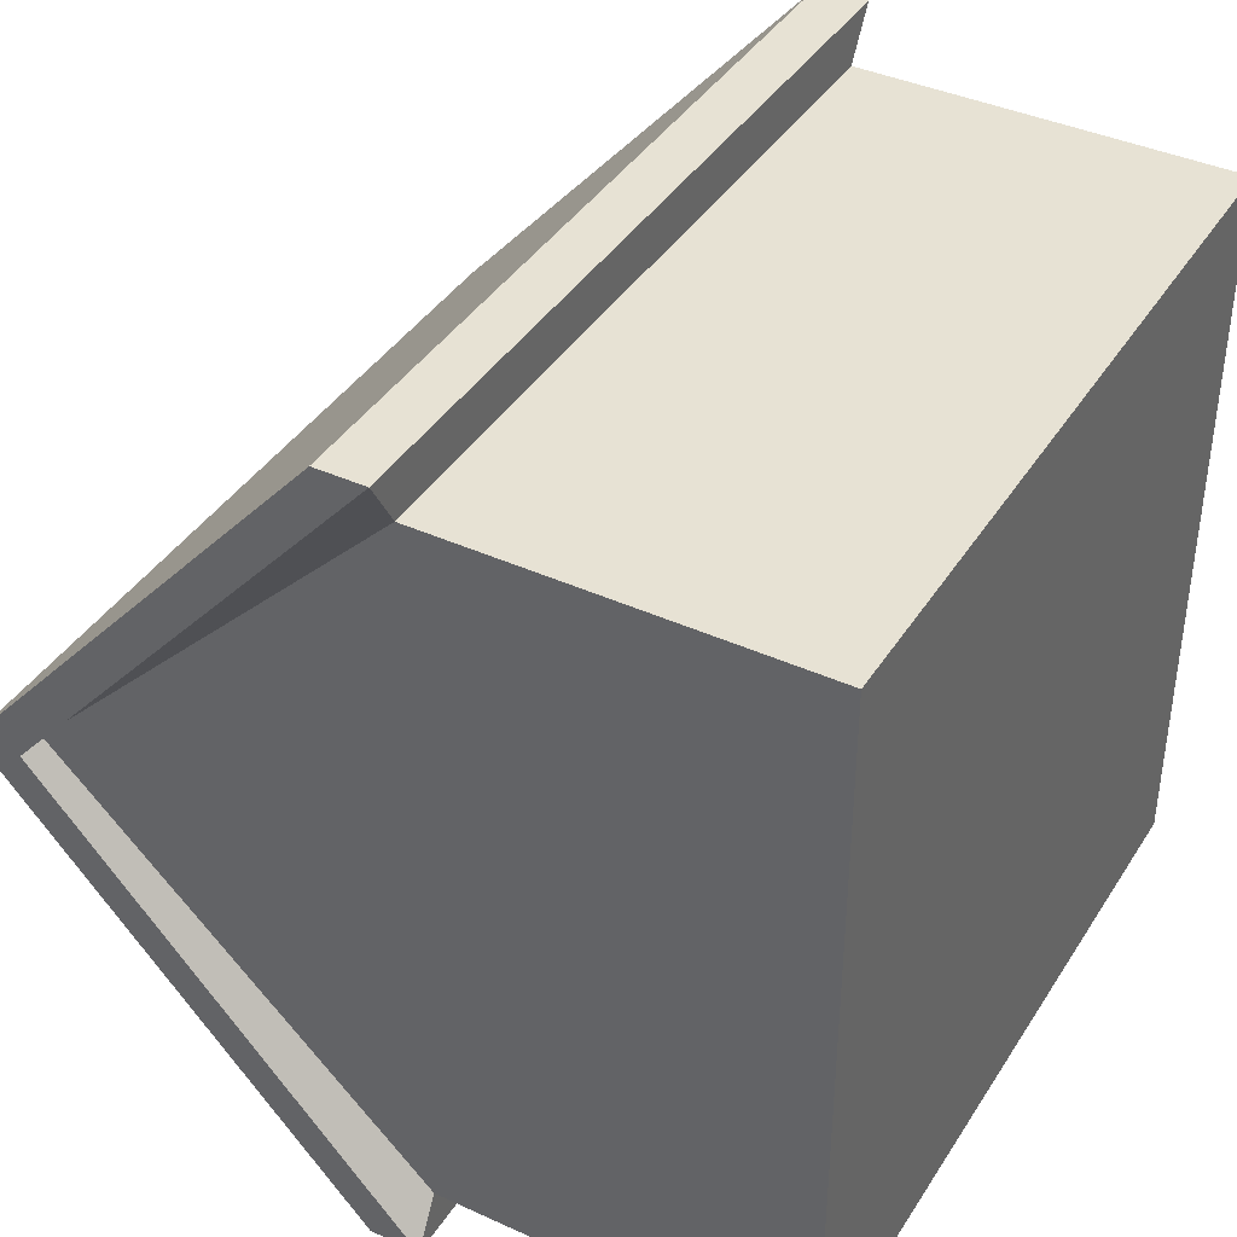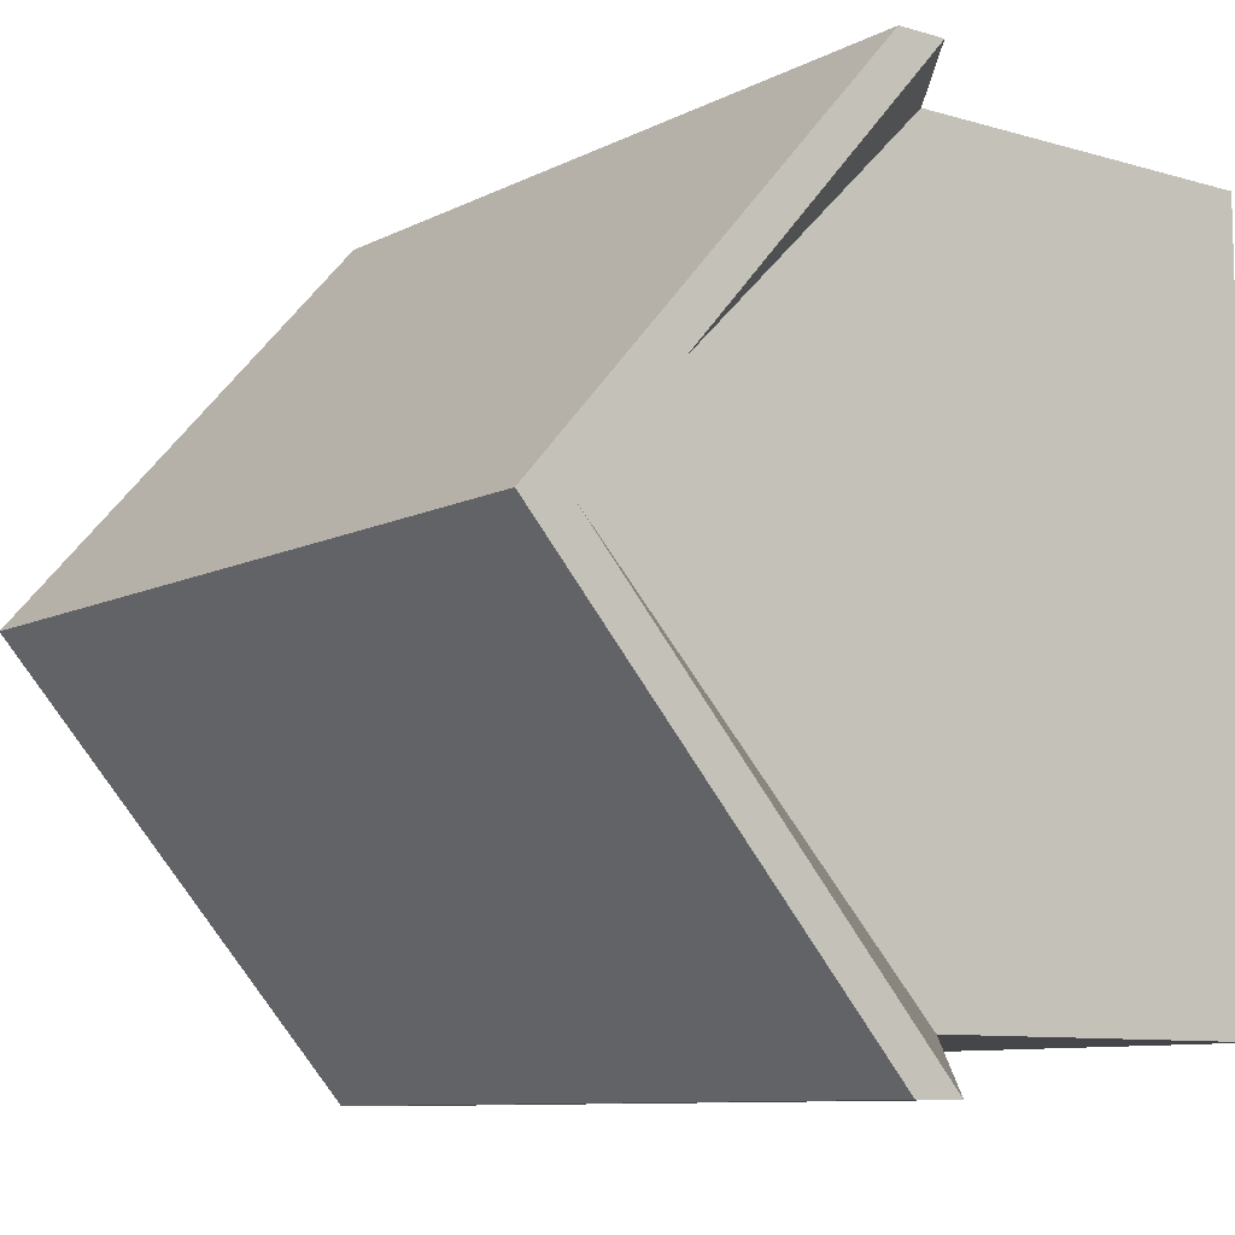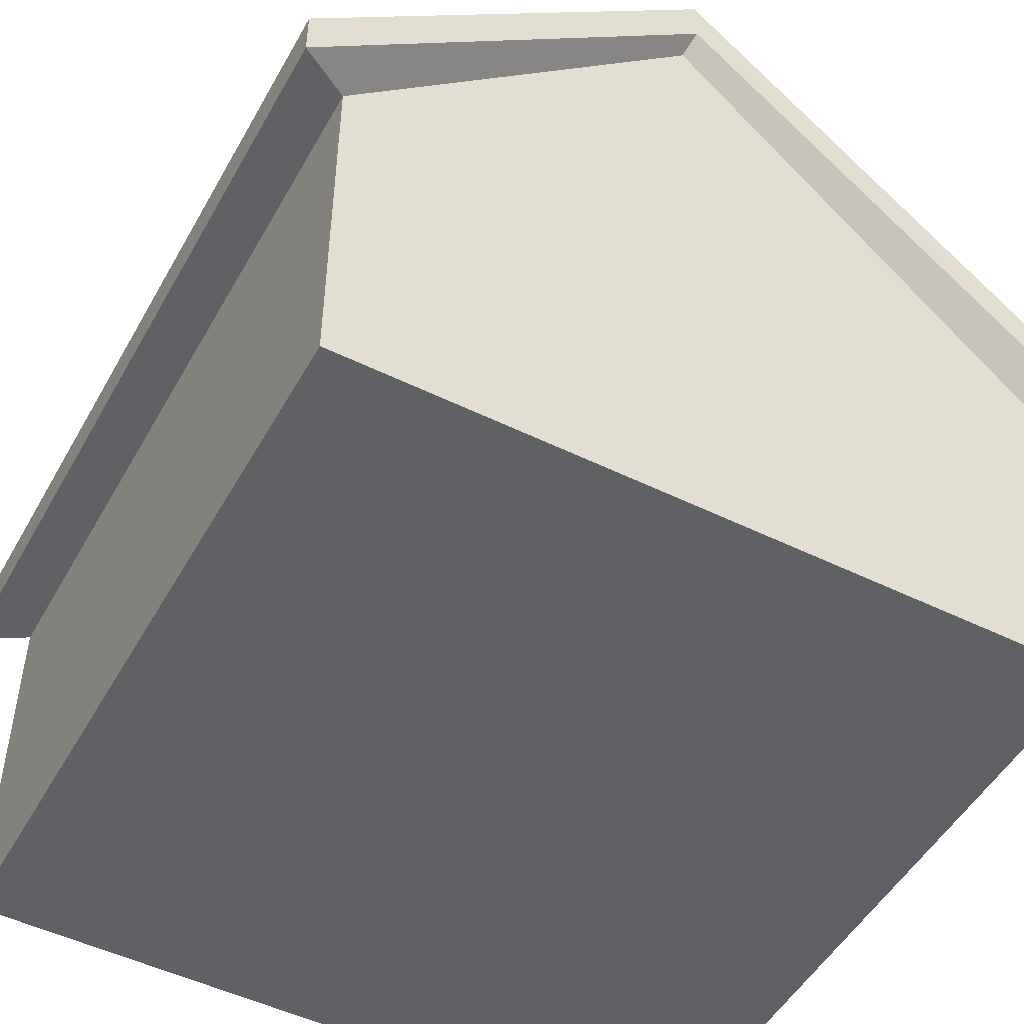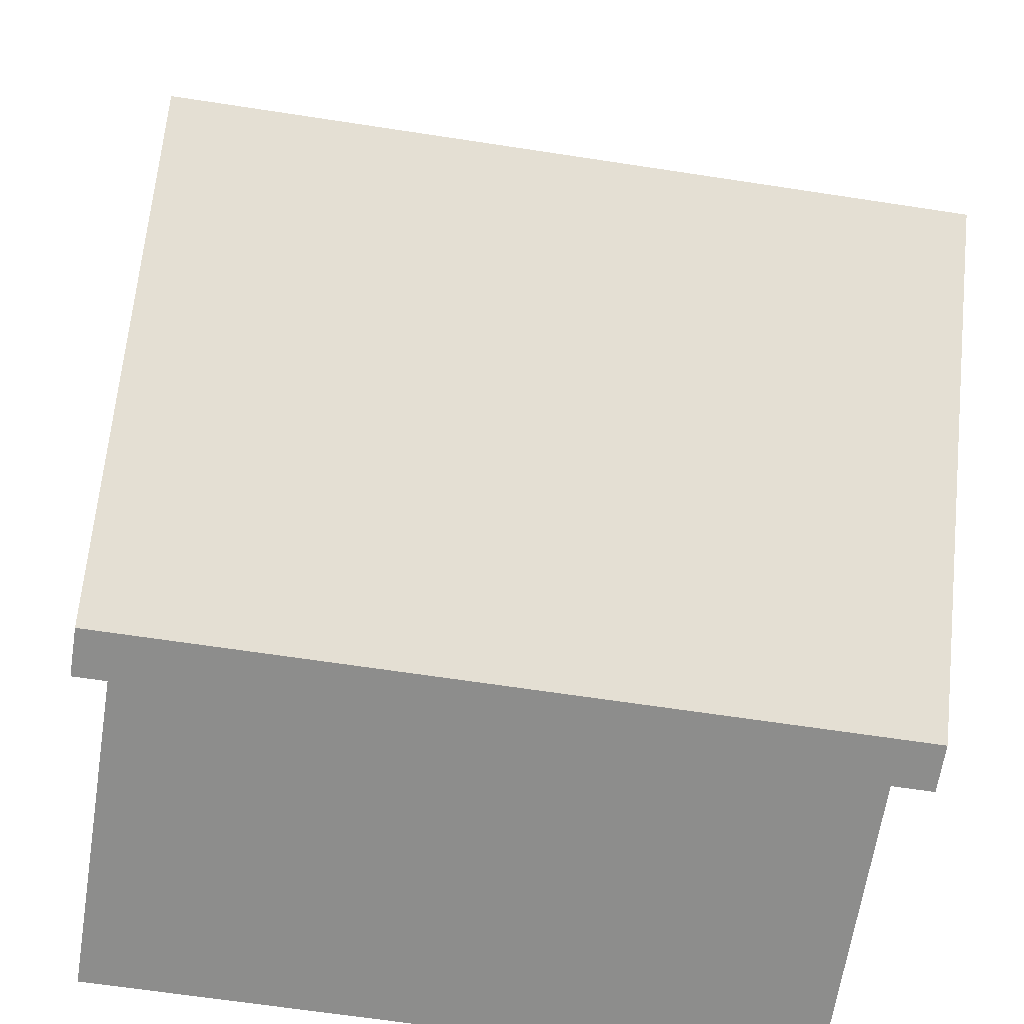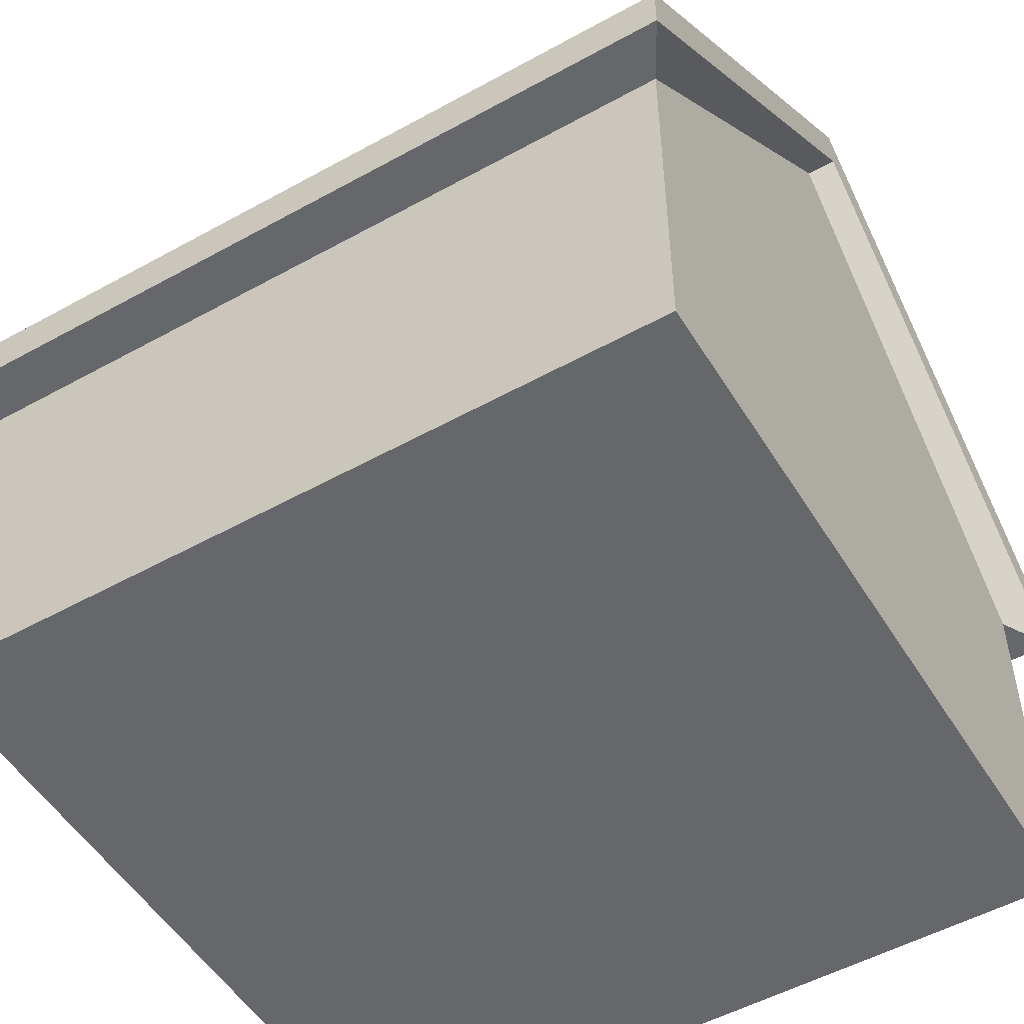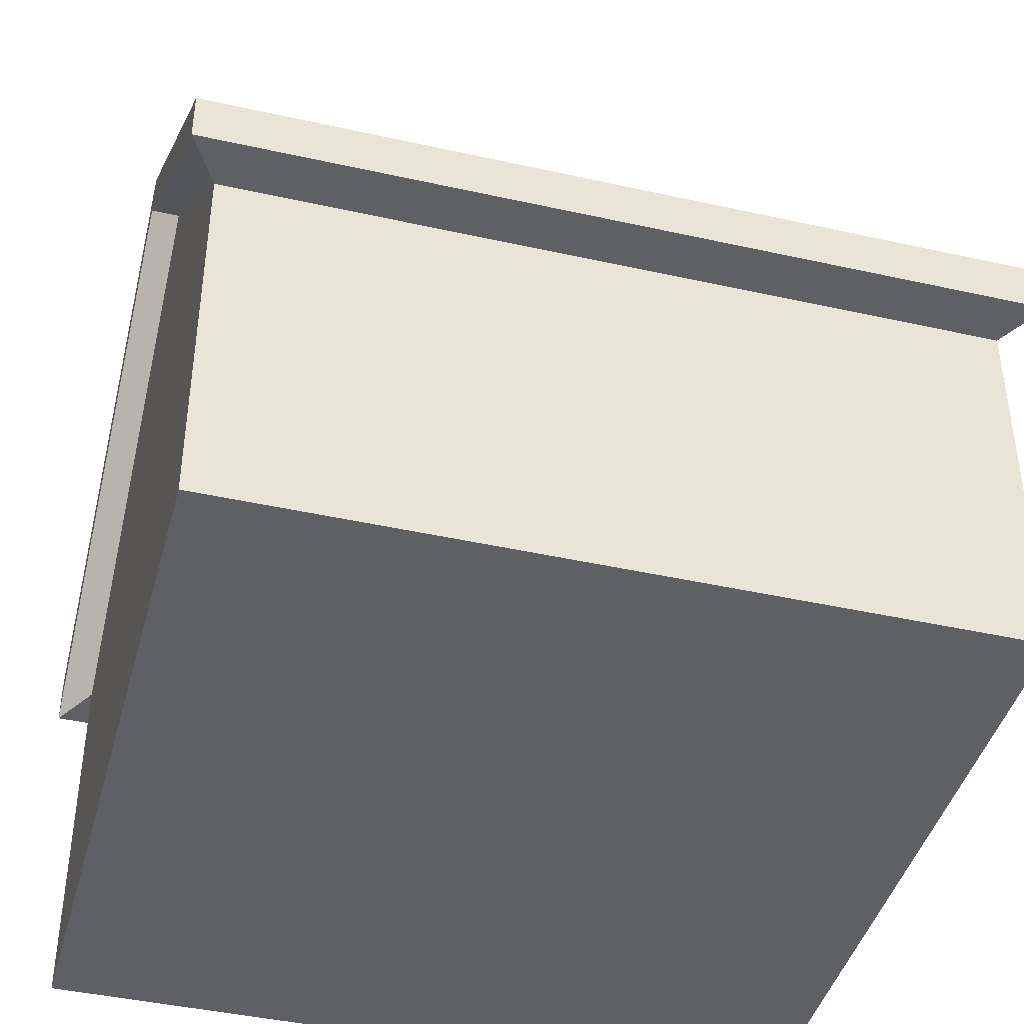
<metadata>
{"format":"obj","ext":"obj","renderer":"f3d","projection":"perspective","resolution":1024,"background":"white","views":[{"elev":39.9,"azim":-60.6,"up":"+Z"},{"elev":-9.4,"azim":-127.4,"up":"+Z"},{"elev":-49.9,"azim":61.6,"up":"+Y"},{"elev":-64.5,"azim":171.2,"up":"+Z"},{"elev":-52.0,"azim":30.9,"up":"+Y"},{"elev":-42.8,"azim":165.1,"up":"+Y"}]}
</metadata>
<code>
o Cube_Cube.002
v -1 0 1
v -1 1 1
v -1 0 -1
v -1 1 -1
v 1 0 1
v 1 1 1
v 1 0 -1
v 1 1 -1
v -1 2 0
v -1 0 0
v 1 2 0
v 1 0 0
v -1.078 2 0
v -1.078 1 -1.135
v 1.078 1 -1.135
v 1.078 2 0
v 1.078 1 1.135
v -1.078 1 1.135
v -1.078 2.135 0
v -1.078 1.135 -1.135
v 1.078 1.135 -1.135
v 1.078 2.135 0
v 1.078 1.135 1.135
v -1.078 1.135 1.135
f 9 4 3 10
f 4 8 7 3
f 11 6 5 12
f 6 2 1 5
f 10 3 7 12
f 6 11 16 17
f 8 4 14 15
f 1 10 12 5
f 8 11 12 7
f 2 9 10 1
f 17 16 22 23
f 13 18 24 19
f 11 8 15 16
f 9 2 18 13
f 4 9 13 14
f 2 6 17 18
f 22 21 20 19
f 23 22 19 24
f 14 13 19 20
f 16 15 21 22
f 18 17 23 24
f 15 14 20 21

</code>
